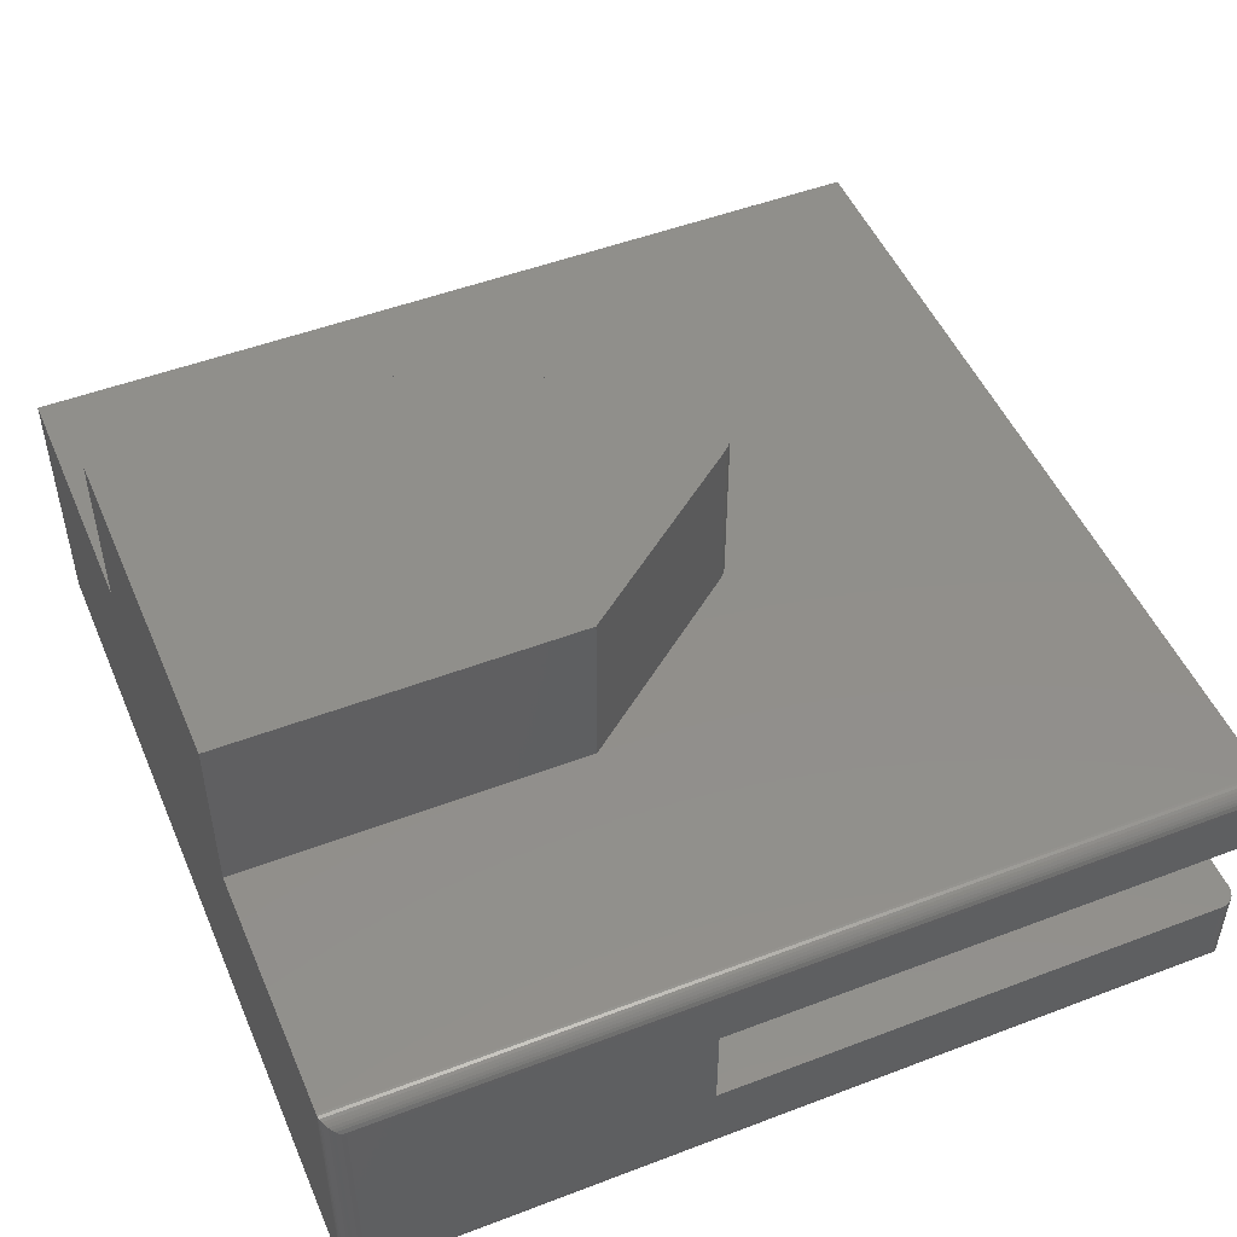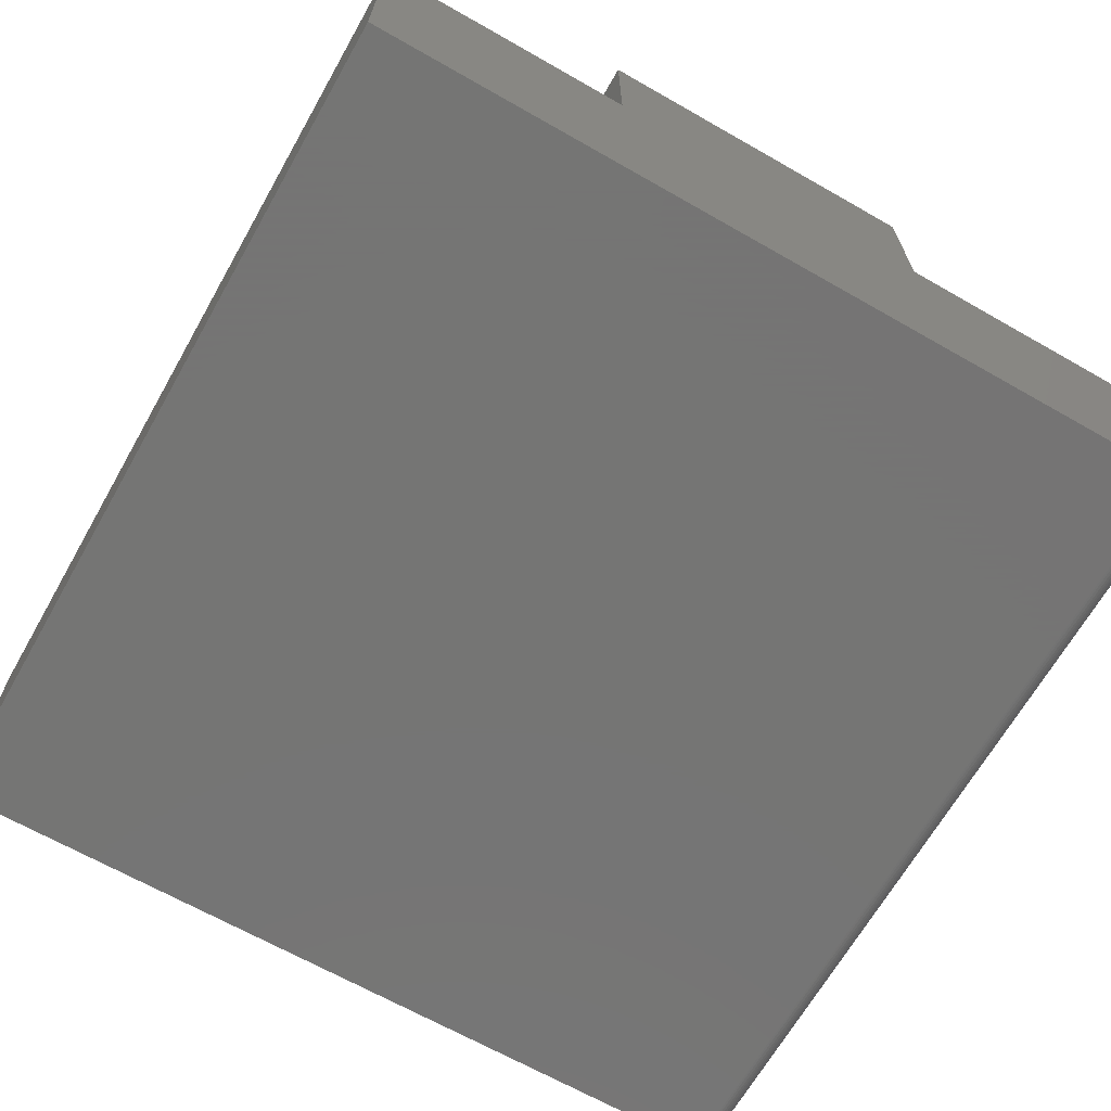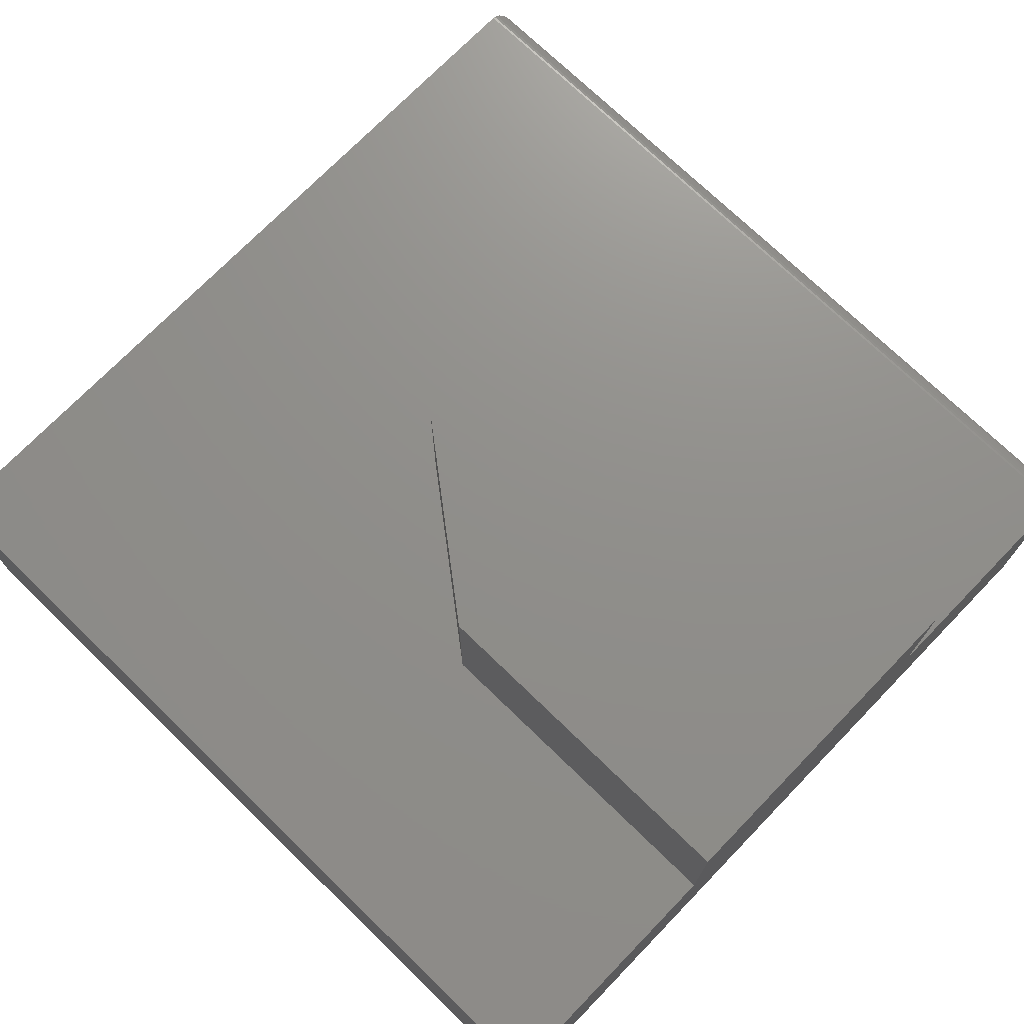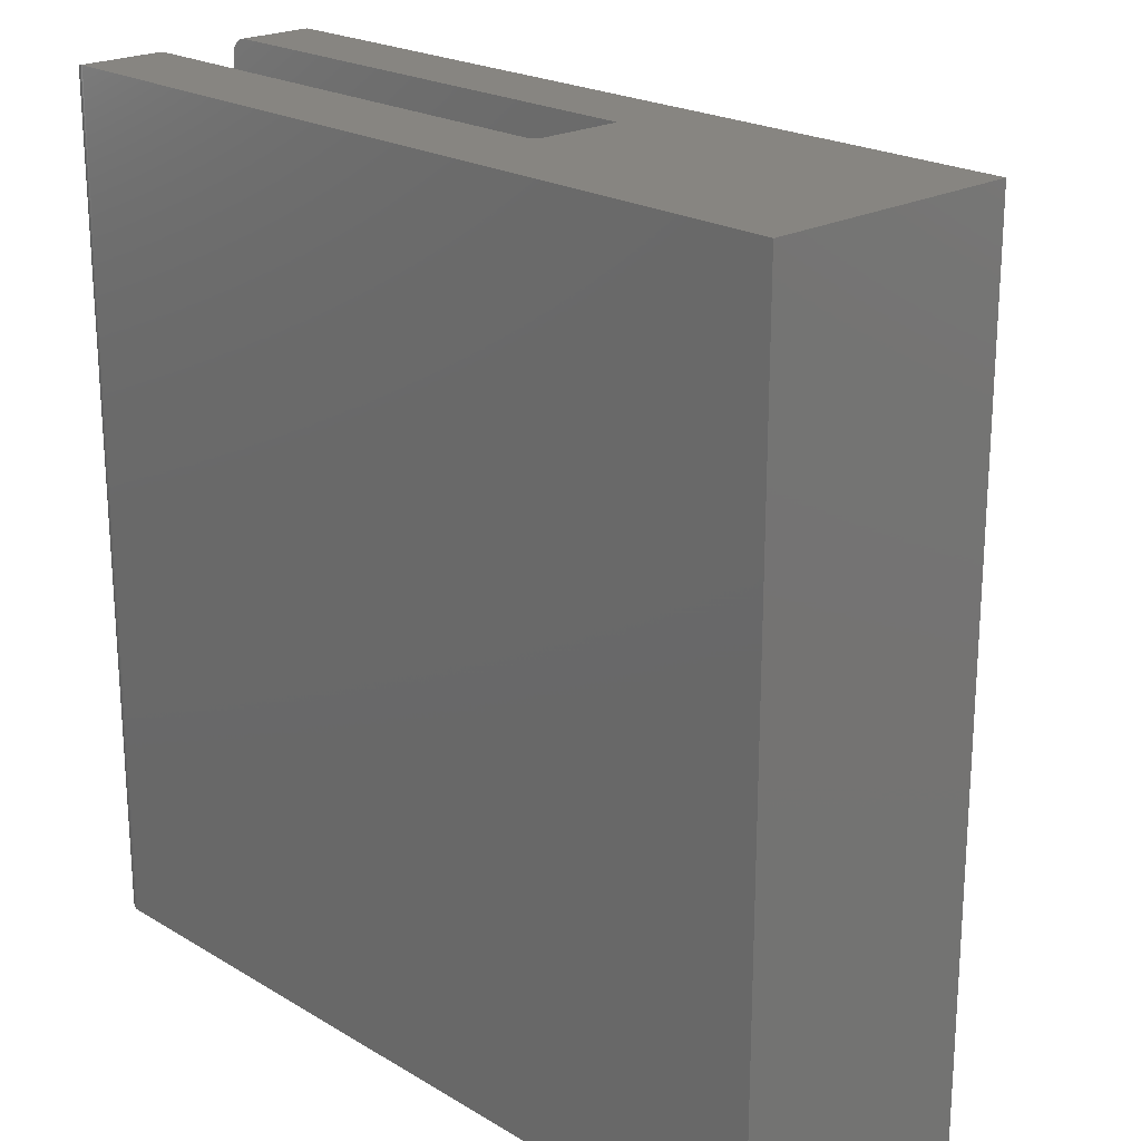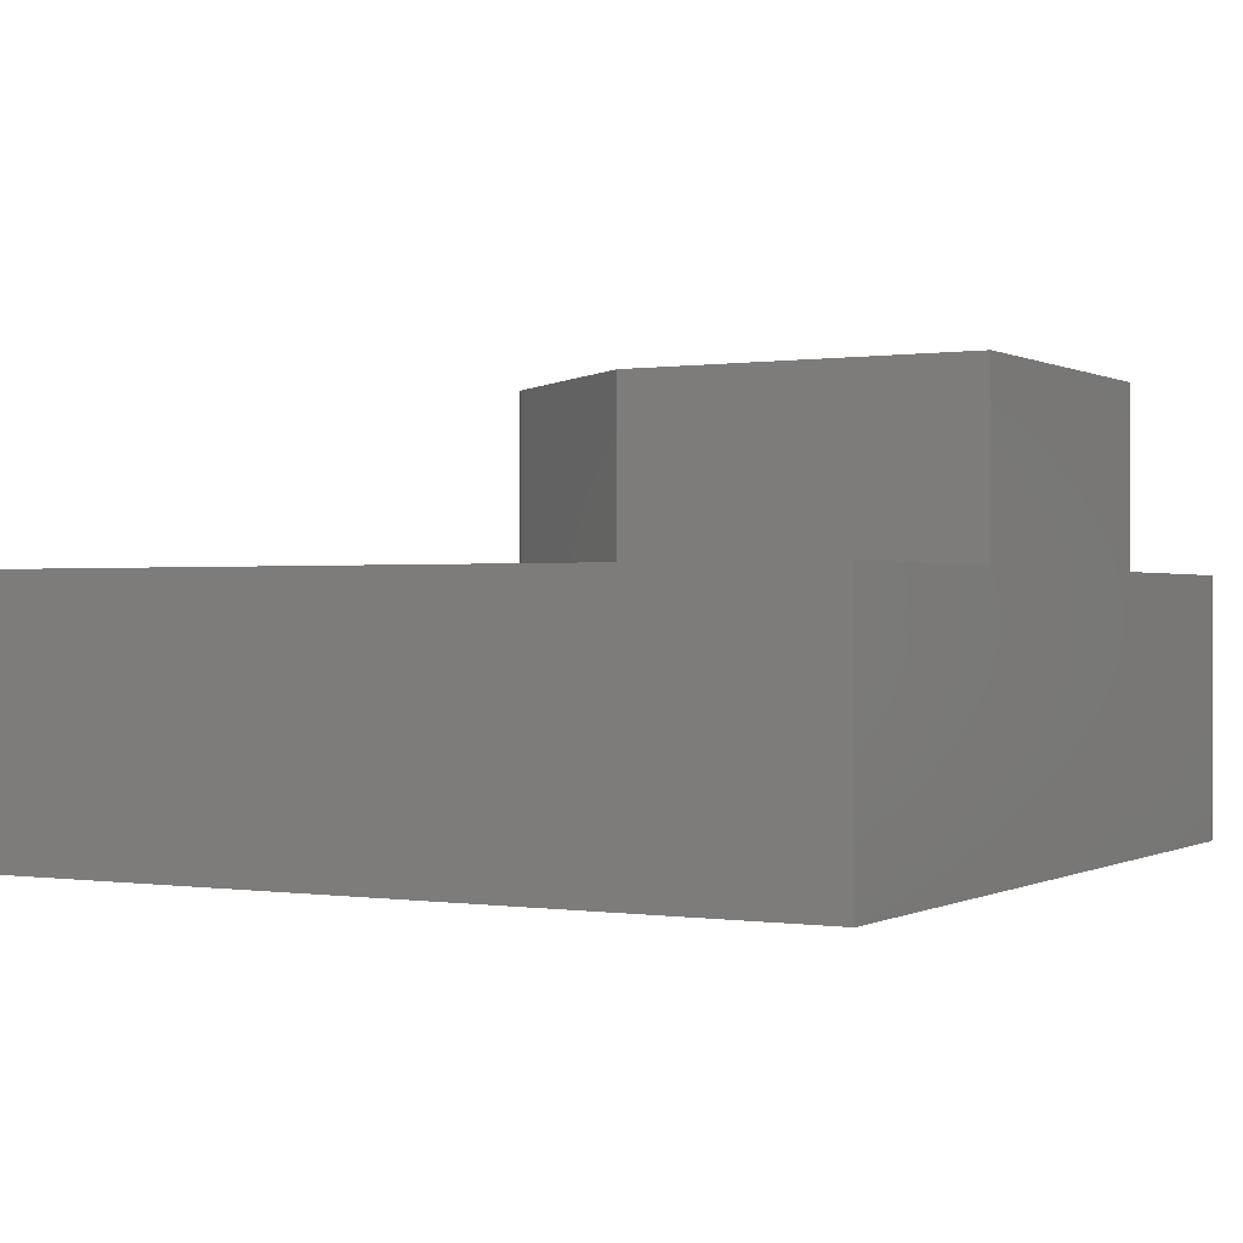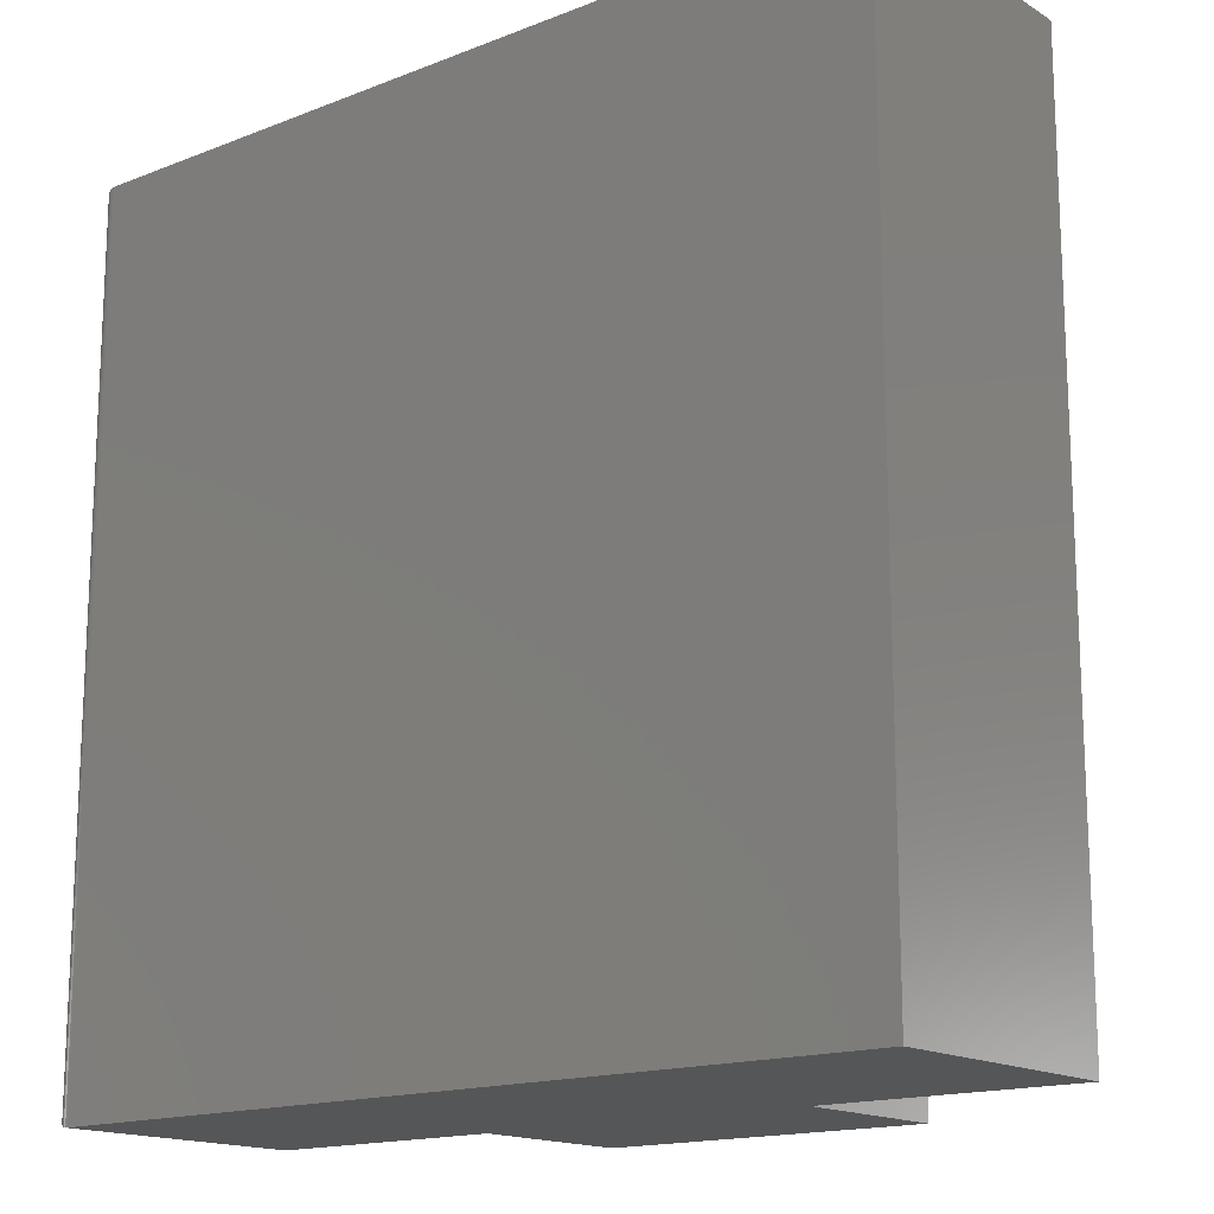
<metadata>
{"format":"stl","ext":"stl","renderer":"f3d","projection":"perspective","resolution":1024,"background":"white","views":[{"elev":49.7,"azim":67.2,"up":"+Z"},{"elev":-67.1,"azim":-29.7,"up":"+Z"},{"elev":73.0,"azim":-45.9,"up":"+Z"},{"elev":21.6,"azim":-133.6,"up":"+Y"},{"elev":0.1,"azim":-60.7,"up":"+Z"},{"elev":-15.9,"azim":-140.9,"up":"+Y"}]}
</metadata>
<code>
# stl→obj: 114 verts, 224 faces
v 0.2319 -0.7499 0.07828
v 0.2338 -0.7499 0.0001788
v 0.2246 -0.4531 0.0781
v 0.2266 -0.4531 8.358e-21
v 0.2969 -0.4531 0.07987
v 0.2969 0 0.08594
v 0.2969 -0.4531 0.1592
v 0.2969 4.965e-18 0.1592
v 0.75 -0.01562 0.07812
v 0.7497 -0.01258 0.07812
v 0.7488 -0.009646 0.07812
v 0.5217 -0.4531 0.07812
v 0.75 -0.4531 0.07812
v 0.7404 -0.001189 0.07812
v 0.7374 -0.0003002 0.07812
v 0.7344 5.551e-17 0.07812
v 0.5215 -0.4458 0.07812
v 0.7474 -0.006944 0.07812
v 0.7454 -0.004576 0.07812
v 0.7431 -0.002633 0.07812
v 0.3701 -0.2651 0.07812
v 0.3047 0 0.07812
v 0.3047 -0.3497 0.07812
v 0.5286 -0.7426 0.08556
v 0.5215 -0.4531 0.08539
v 0.3028 -0.3521 0.08002
v 0.3719 -0.2651 0.003569
v 0.7344 0 0.2266
v 0.7344 0 0.1592
v 0 0 0.2266
v 0 0 0
v 0.7344 0 0
v 0.75 -0.4531 0.1592
v 0.75 -0.01562 0.1592
v 0.7404 -0.001189 0.1592
v 0.7374 -0.0003002 0.1592
v 0.7497 -0.01258 0.1592
v 0.7431 -0.002633 0.1592
v 0.7454 -0.004576 0.1592
v 0.7474 -0.006944 0.1592
v 0.7488 -0.009646 0.1592
v 0.5233 -0.4458 0.007283
v 0.5305 -0.7426 0.007462
v 0.75 -0.01562 0.01562
v 0.75 -0.7344 0.01562
v 0.75 -0.7344 0.2109
v 0.75 -0.01562 0.2109
v 0.7363 -0.0001198 0.0001198
v 0.7496 -0.01195 0.01195
v 0.7388 -0.0006303 0.0006303
v 0.7411 -0.001535 0.001535
v 0.7433 -0.002811 0.002811
v 0.7453 -0.004419 0.004419
v 0.7469 -0.006313 0.006313
v 0.7482 -0.008436 0.008436
v 0.7496 -0.01195 0.2146
v 0.7363 -0.0001198 0.2264
v 0.7388 -0.0006303 0.2259
v 0.7411 -0.001535 0.225
v 0.7433 -0.002811 0.2238
v 0.7453 -0.004419 0.2221
v 0.7469 -0.006313 0.2202
v 0.7482 -0.008436 0.2181
v 0.7344 -0.75 6.939e-18
v 0.7344 -0.75 0.2266
v 0.2338 -0.75 0
v 0.5223 -0.75 0.2266
v 0.2266 -0.75 0.375
v 0.5223 -0.75 0.375
v 0 -0.75 0.2266
v 0 -0.75 0
v 0.2266 -0.75 0.2266
v 0.3744 -0.285 0.375
v 0.3688 -0.2855 0.375
v 0.3633 -0.2871 0.375
v 0.3801 -0.2855 0.375
v 0.3855 -0.2871 0.375
v 0.3583 -0.2895 0.375
v 0.3906 -0.2895 0.375
v 0.3537 -0.2929 0.375
v 0.3951 -0.2929 0.375
v 0.3498 -0.297 0.375
v 0.2266 -0.4543 0.375
v 0.5223 -0.4543 0.375
v 0.399 -0.297 0.375
v 0.3498 -0.297 0.2266
v 0.2266 -0.4543 0.2266
v 0.5223 -0.4543 0.2266
v 0.399 -0.297 0.2266
v 0.3537 -0.2929 0.2266
v 0.3583 -0.2895 0.2266
v 0.3633 -0.2871 0.2266
v 0.3688 -0.2855 0.2266
v 0.3744 -0.285 0.2266
v 0.3801 -0.2855 0.2266
v 0.3855 -0.2871 0.2266
v 0.3906 -0.2895 0.2266
v 0.3951 -0.2929 0.2266
v 0.7496 -0.738 0.01195
v 0.7411 -0.7485 0.001535
v 0.7433 -0.7472 0.002811
v 0.7453 -0.7456 0.004419
v 0.7469 -0.7437 0.006313
v 0.7482 -0.7416 0.008436
v 0.7363 -0.7499 0.0001198
v 0.7388 -0.7494 0.0006303
v 0.7496 -0.738 0.2146
v 0.7482 -0.7416 0.2181
v 0.7469 -0.7437 0.2202
v 0.7453 -0.7456 0.2221
v 0.7433 -0.7472 0.2238
v 0.7363 -0.7499 0.2264
v 0.7388 -0.7494 0.2259
v 0.7411 -0.7485 0.225
f 1 2 3
f 3 2 4
f 5 6 7
f 7 6 8
f 9 10 11
f 12 13 14
f 12 14 15
f 12 15 16
f 12 16 17
f 13 9 11
f 13 11 18
f 13 18 19
f 13 19 20
f 13 20 14
f 17 16 21
f 21 16 22
f 21 22 23
f 24 5 25
f 24 1 5
f 5 1 3
f 5 3 26
f 26 3 4
f 27 21 4
f 4 21 23
f 4 23 26
f 28 29 30
f 30 29 8
f 30 8 31
f 31 8 6
f 31 6 22
f 22 16 31
f 31 16 32
f 33 13 12
f 33 12 25
f 33 25 5
f 33 5 7
f 6 5 26
f 6 26 23
f 6 23 22
f 34 33 35
f 7 8 29
f 7 29 36
f 7 36 35
f 7 35 33
f 37 34 35
f 37 35 38
f 37 38 39
f 37 39 40
f 37 40 41
f 21 27 17
f 17 27 42
f 42 12 17
f 42 43 12
f 43 25 12
f 43 24 25
f 44 9 45
f 45 9 13
f 45 13 46
f 46 13 33
f 46 33 47
f 47 33 34
f 16 48 32
f 16 15 48
f 9 49 10
f 9 44 49
f 50 48 15
f 15 14 50
f 50 14 51
f 51 14 20
f 51 20 52
f 52 20 19
f 52 19 53
f 53 19 18
f 53 18 54
f 55 54 18
f 18 11 55
f 49 55 11
f 49 11 10
f 47 37 56
f 47 34 37
f 29 57 36
f 29 28 57
f 36 57 58
f 36 58 59
f 36 59 35
f 35 59 60
f 35 60 38
f 38 60 61
f 38 61 39
f 39 61 62
f 39 62 40
f 40 62 63
f 40 63 41
f 41 63 56
f 41 56 37
f 64 65 66
f 66 65 67
f 66 67 68
f 68 67 69
f 70 71 72
f 72 71 66
f 72 66 68
f 64 66 32
f 32 66 71
f 32 71 31
f 27 4 42
f 42 4 2
f 42 2 43
f 24 43 1
f 1 43 2
f 73 74 75
f 76 73 75
f 76 75 77
f 77 75 78
f 77 78 79
f 79 78 80
f 79 80 81
f 82 83 84
f 82 84 85
f 82 85 81
f 82 81 80
f 68 69 83
f 83 69 84
f 82 86 83
f 83 86 87
f 84 88 85
f 85 88 89
f 30 70 72
f 30 72 87
f 30 87 86
f 30 86 90
f 30 90 91
f 30 91 92
f 30 92 93
f 30 93 94
f 30 94 28
f 28 94 95
f 28 95 96
f 28 96 97
f 28 97 98
f 28 98 89
f 28 89 88
f 28 88 67
f 28 67 65
f 86 82 90
f 90 82 80
f 90 80 91
f 91 80 78
f 91 78 92
f 92 78 75
f 92 75 93
f 93 75 74
f 93 74 94
f 94 74 73
f 94 73 95
f 95 73 76
f 95 76 96
f 96 76 77
f 96 77 97
f 97 77 79
f 97 79 98
f 98 79 81
f 98 81 89
f 89 81 85
f 83 87 68
f 68 87 72
f 69 67 84
f 84 67 88
f 44 99 49
f 44 45 99
f 100 52 101
f 101 52 53
f 101 53 102
f 102 53 54
f 102 54 103
f 103 54 55
f 103 55 104
f 104 55 49
f 104 49 99
f 64 32 105
f 105 32 48
f 105 48 106
f 106 48 50
f 106 50 100
f 100 50 51
f 100 51 52
f 46 56 107
f 46 47 56
f 107 56 63
f 107 63 108
f 108 63 62
f 108 62 109
f 109 62 61
f 109 61 110
f 110 61 60
f 110 60 111
f 111 60 59
f 28 65 57
f 57 65 112
f 57 112 58
f 58 112 113
f 58 113 59
f 59 113 114
f 59 114 111
f 45 107 99
f 45 46 107
f 99 107 108
f 99 108 104
f 104 108 109
f 104 109 103
f 103 109 110
f 103 110 102
f 102 110 111
f 102 111 101
f 101 111 114
f 65 64 112
f 112 64 105
f 112 105 113
f 113 105 106
f 113 106 114
f 114 106 100
f 114 100 101
f 30 31 70
f 70 31 71

</code>
